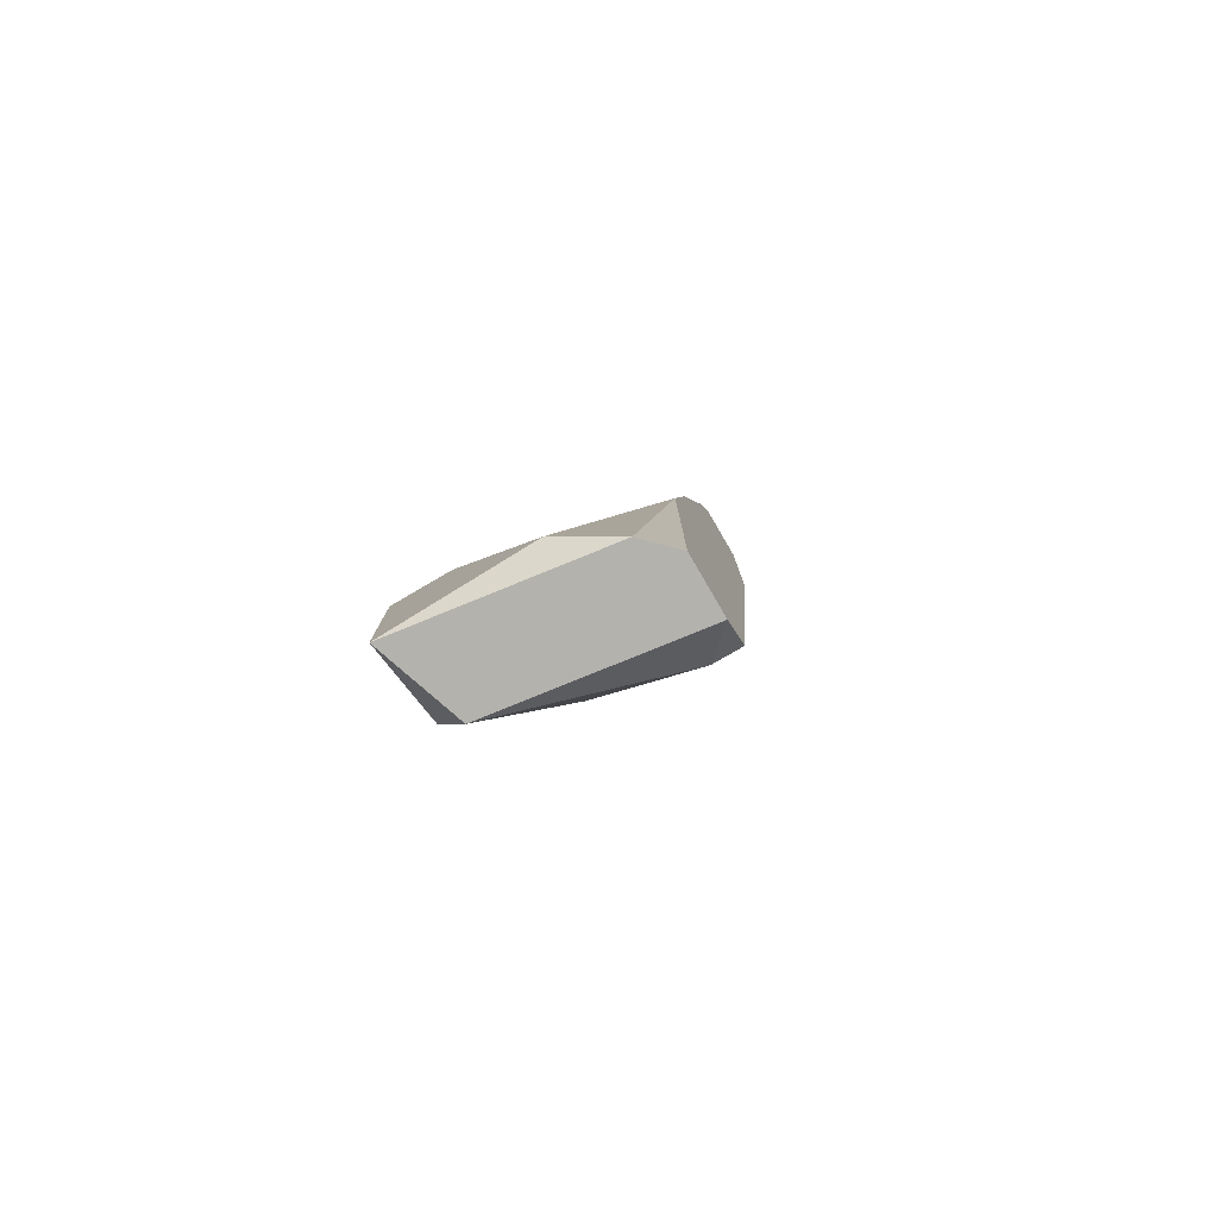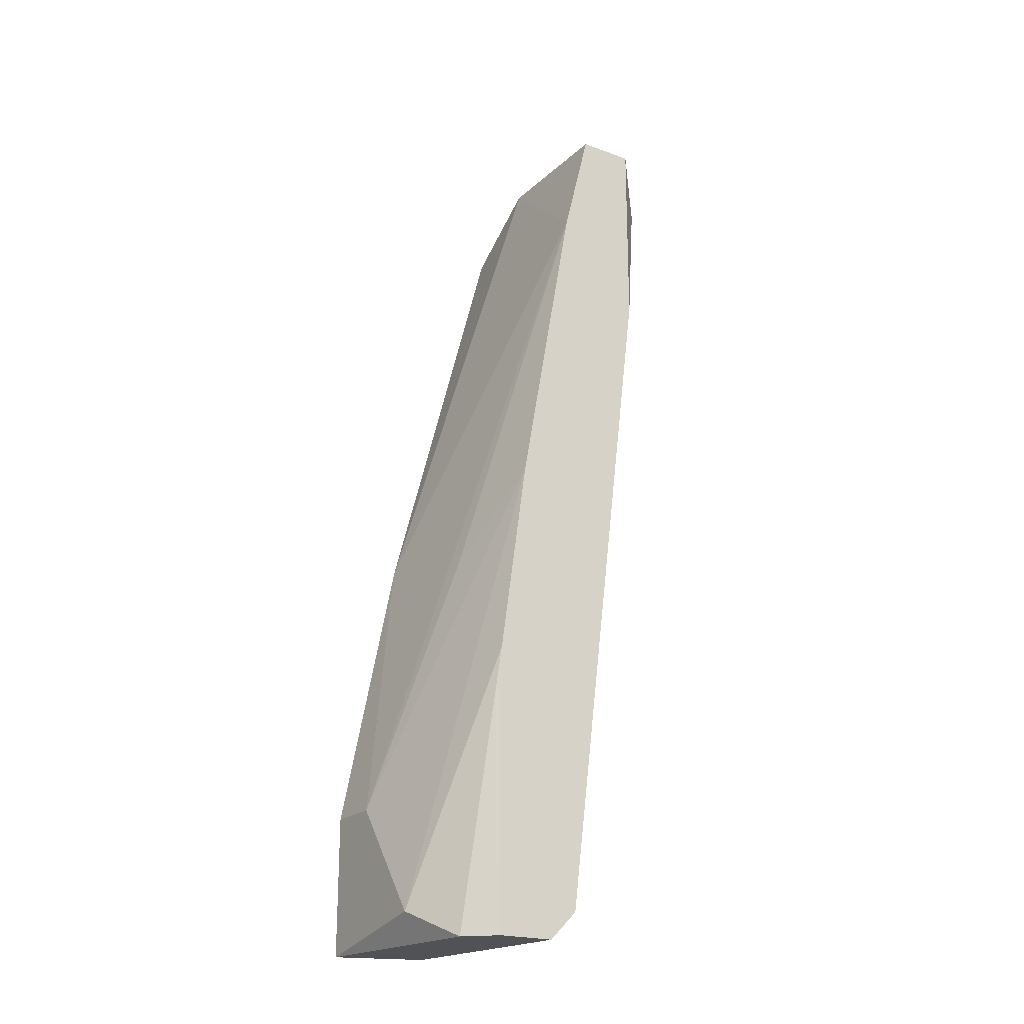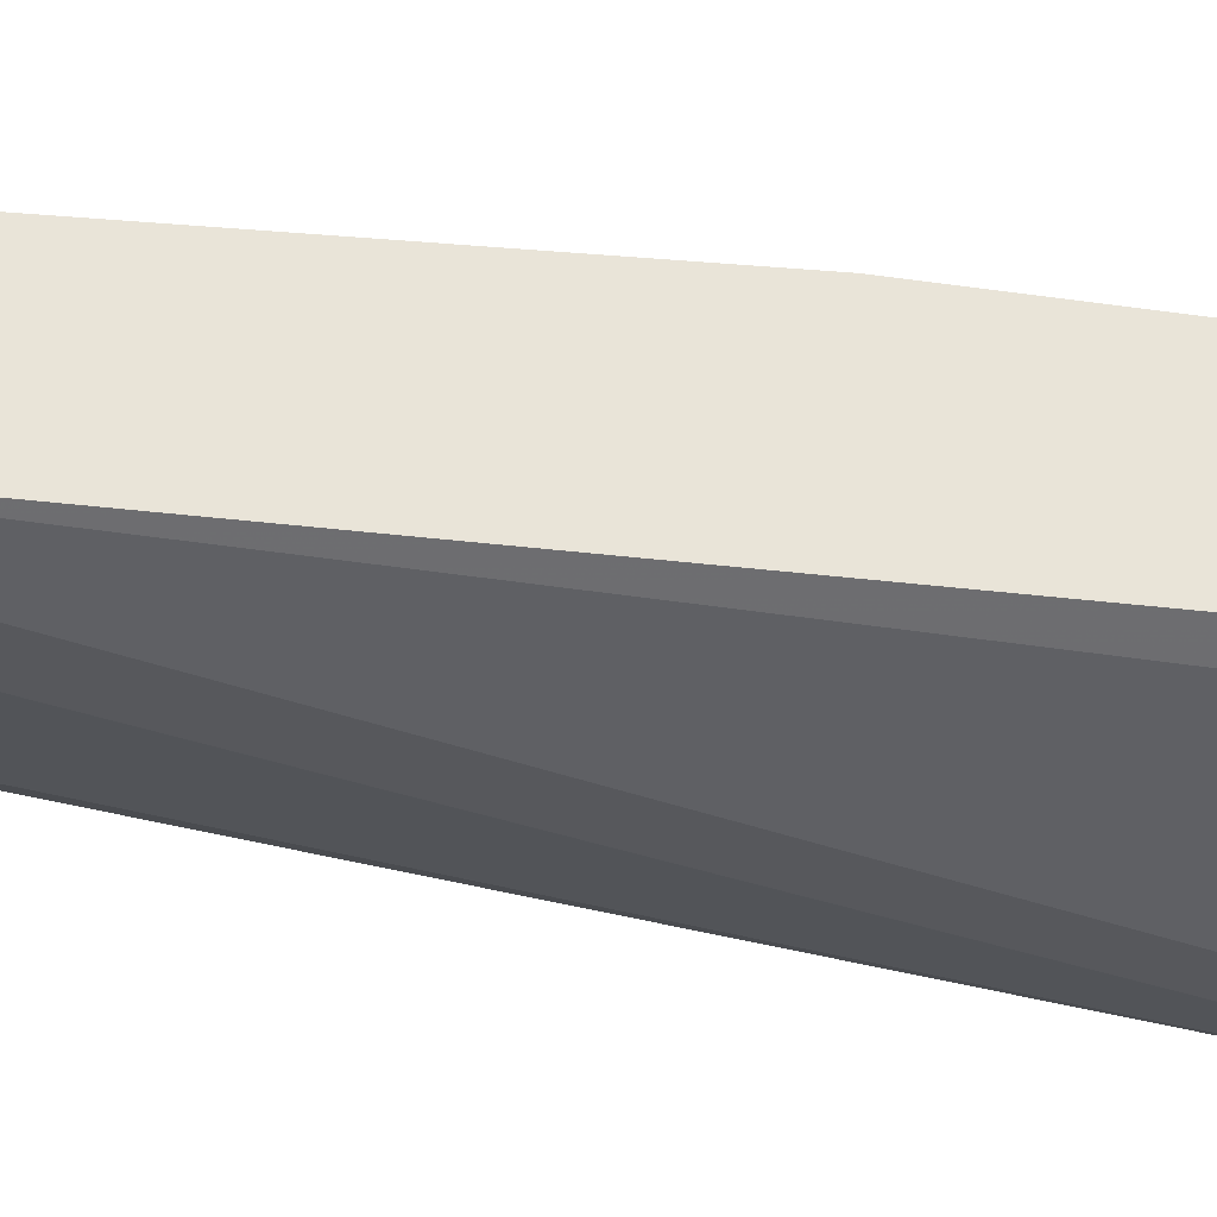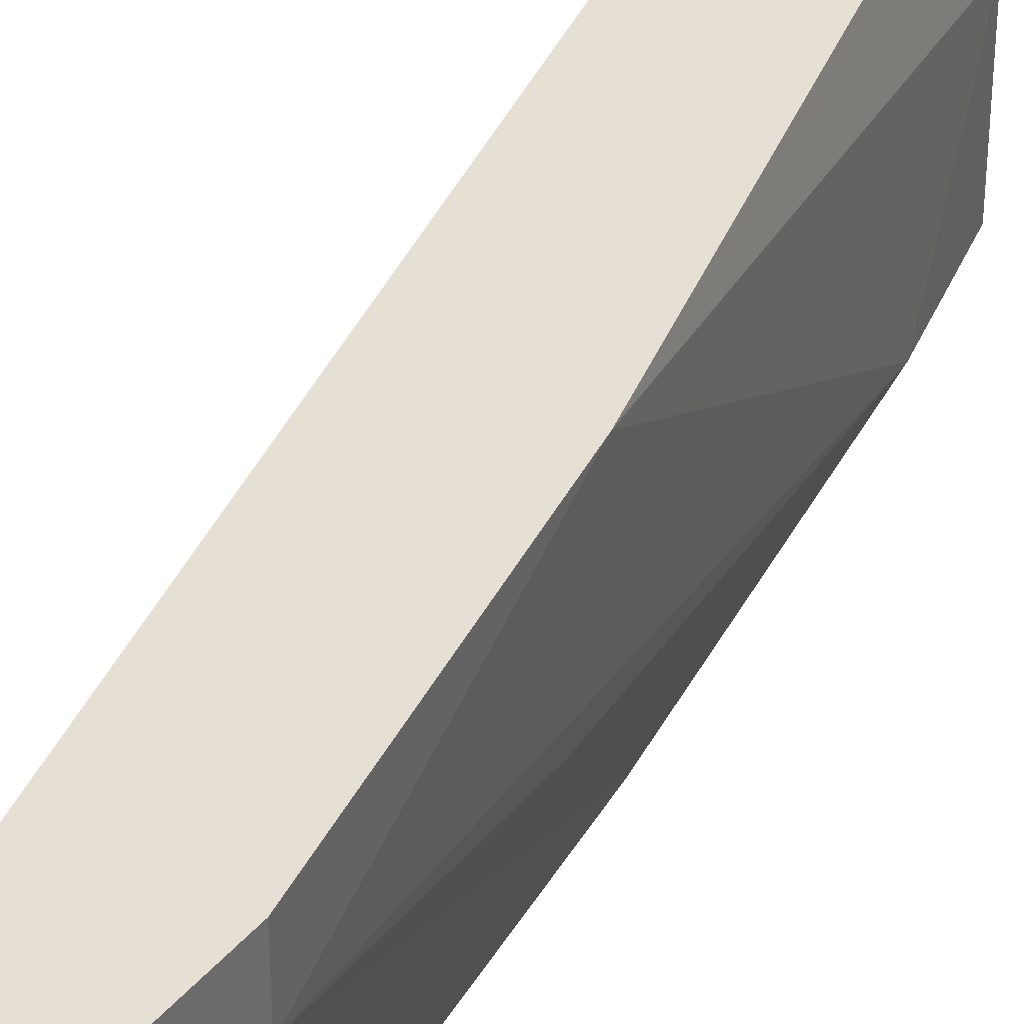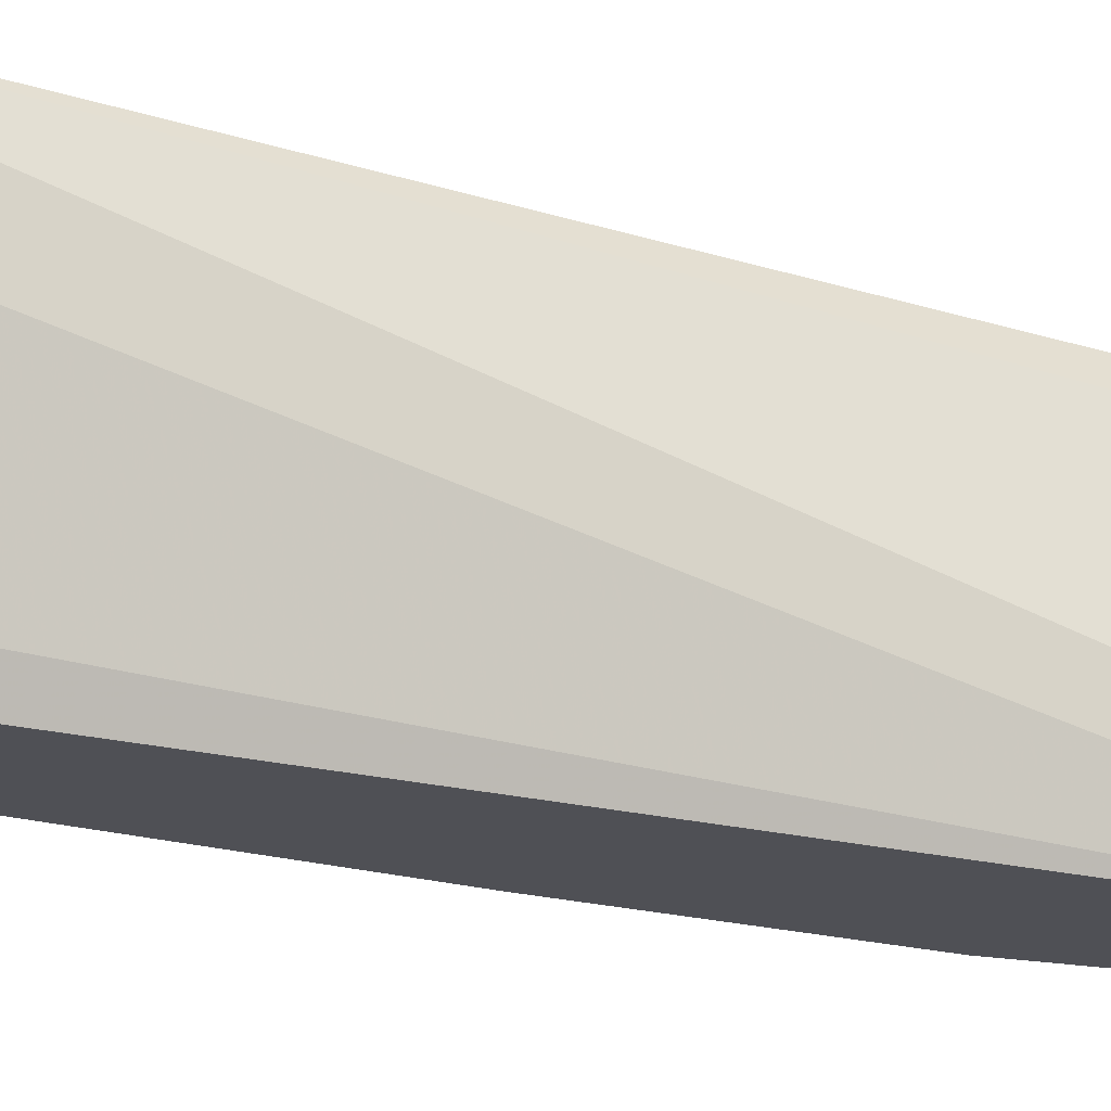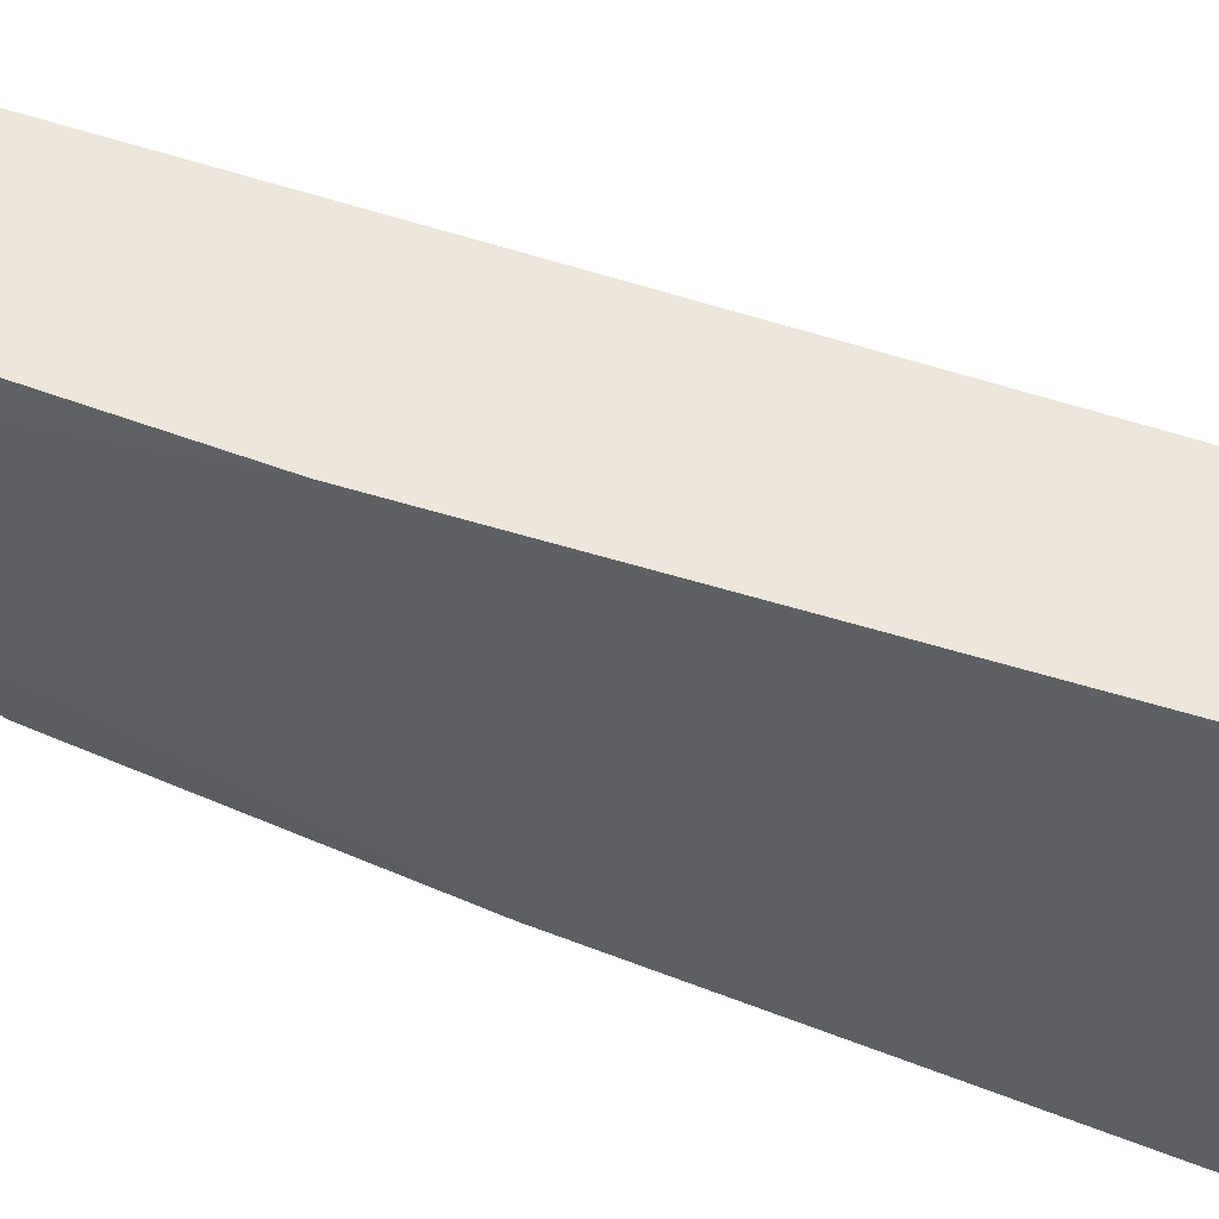
<metadata>
{"format":"obj","ext":"obj","renderer":"f3d","projection":"perspective","resolution":1024,"background":"white","views":[{"elev":-79.5,"azim":120.3,"up":"+Y"},{"elev":-21.2,"azim":147.2,"up":"+Y"},{"elev":60.4,"azim":-70.2,"up":"+Z"},{"elev":38.2,"azim":35.2,"up":"+Z"},{"elev":-19.3,"azim":-108.8,"up":"+Z"},{"elev":50.9,"azim":124.1,"up":"+Z"}]}
</metadata>
<code>
v 0.02257 0.03956 -0.00086
v 0.02257 0.03564 -0.00086
v 0.02257 0.03564 -0.003477
v 0.02257 0.03825 -0.004787
v 0.03304 0.01472 -0.00086
v 0.03304 0.008167 -0.01133
v 0.03304 0.01341 -0.0074
v 0.03304 -0.004916 -0.01133
v 0.03434 -0.004916 -0.01002
v 0.02781 0.03433 -0.00086
v 0.02781 0.03694 -0.004787
v 0.02781 0.03694 -0.01133
v 0.03173 -0.0023 -0.00086
v 0.03173 -0.004916 -0.00217
v 0.03173 0.01732 -0.01133
v 0.03042 -0.004916 -0.01133
v 0.02519 0.03956 -0.00086
v 0.02519 0.03694 -0.01133
v 0.02519 0.02779 -0.01133
v 0.02911 -0.003606 -0.01002
v 0.02911 -0.003606 -0.01133
v 0.02911 0.03171 -0.01133
v 0.02388 0.03433 -0.01002
v 0.02388 0.03956 -0.003477
v 0.03565 -0.003606 -0.0074
v 0.03565 -0.004916 -0.00086
v 0.03565 0.001628 -0.00086
v 0.03565 0.001628 -0.003477
f 8 14 16
f 2 3 21
f 2 26 10
f 9 26 14
f 21 3 23
f 10 26 27
f 21 12 6
f 3 2 1
f 2 10 1
f 12 21 18
f 26 9 25
f 27 26 25
f 9 6 25
f 10 27 5
f 11 10 5
f 26 2 13
f 2 14 13
f 14 26 13
f 2 21 20
f 14 2 20
f 1 10 17
f 11 12 17
f 10 11 17
f 9 14 8
f 6 9 8
f 21 6 8
f 6 12 22
f 12 11 22
f 11 5 22
f 22 5 28
f 27 25 28
f 5 27 28
f 7 22 28
f 21 23 19
f 18 21 19
f 23 18 19
f 23 3 4
f 3 1 4
f 18 23 4
f 18 4 24
f 12 18 24
f 17 12 24
f 1 17 24
f 4 1 24
f 25 6 15
f 6 22 15
f 22 7 15
f 7 28 15
f 28 25 15
f 20 21 16
f 14 20 16
f 21 8 16

</code>
